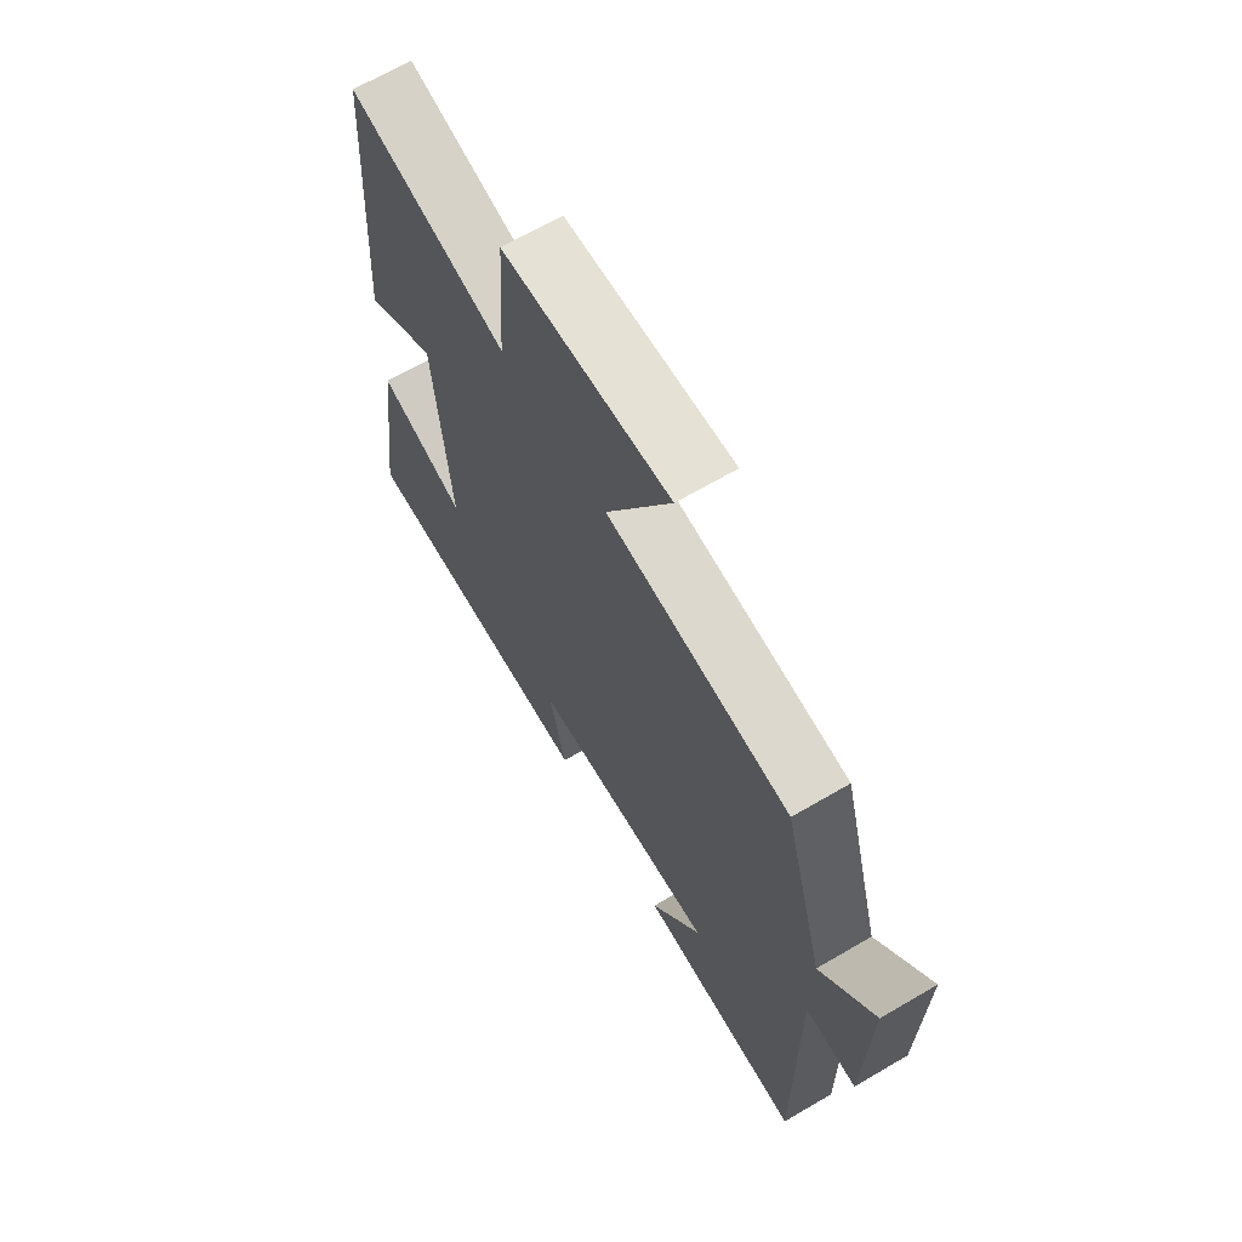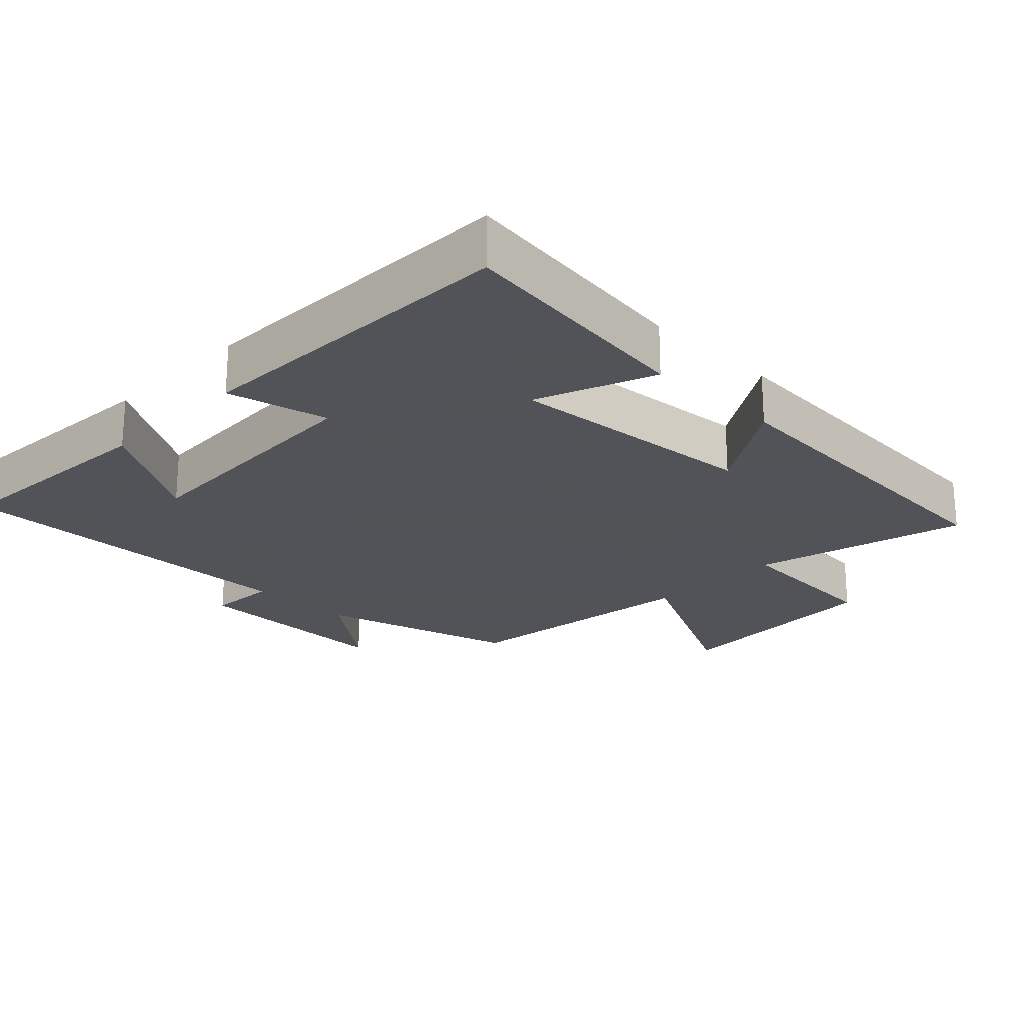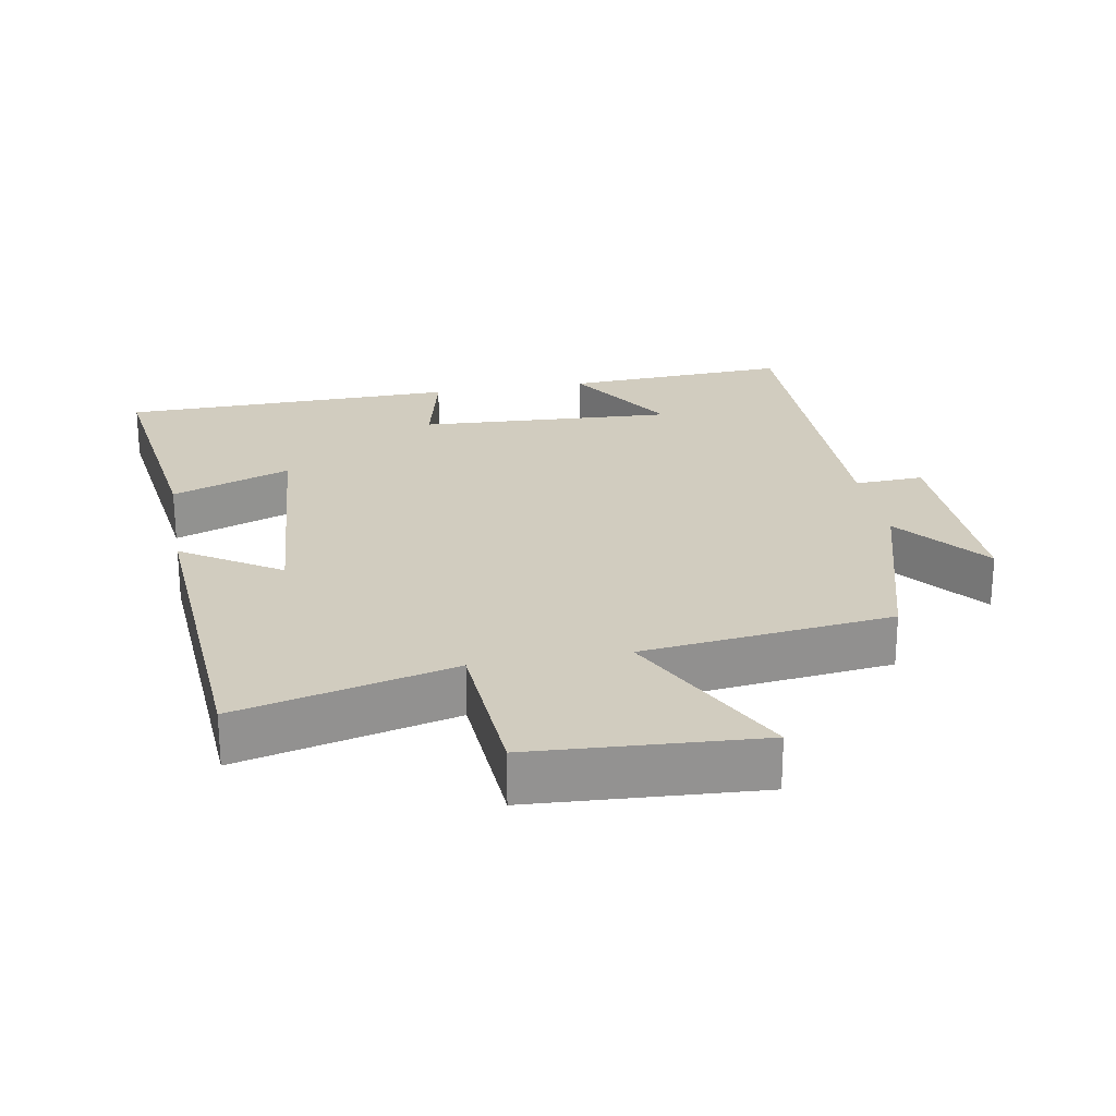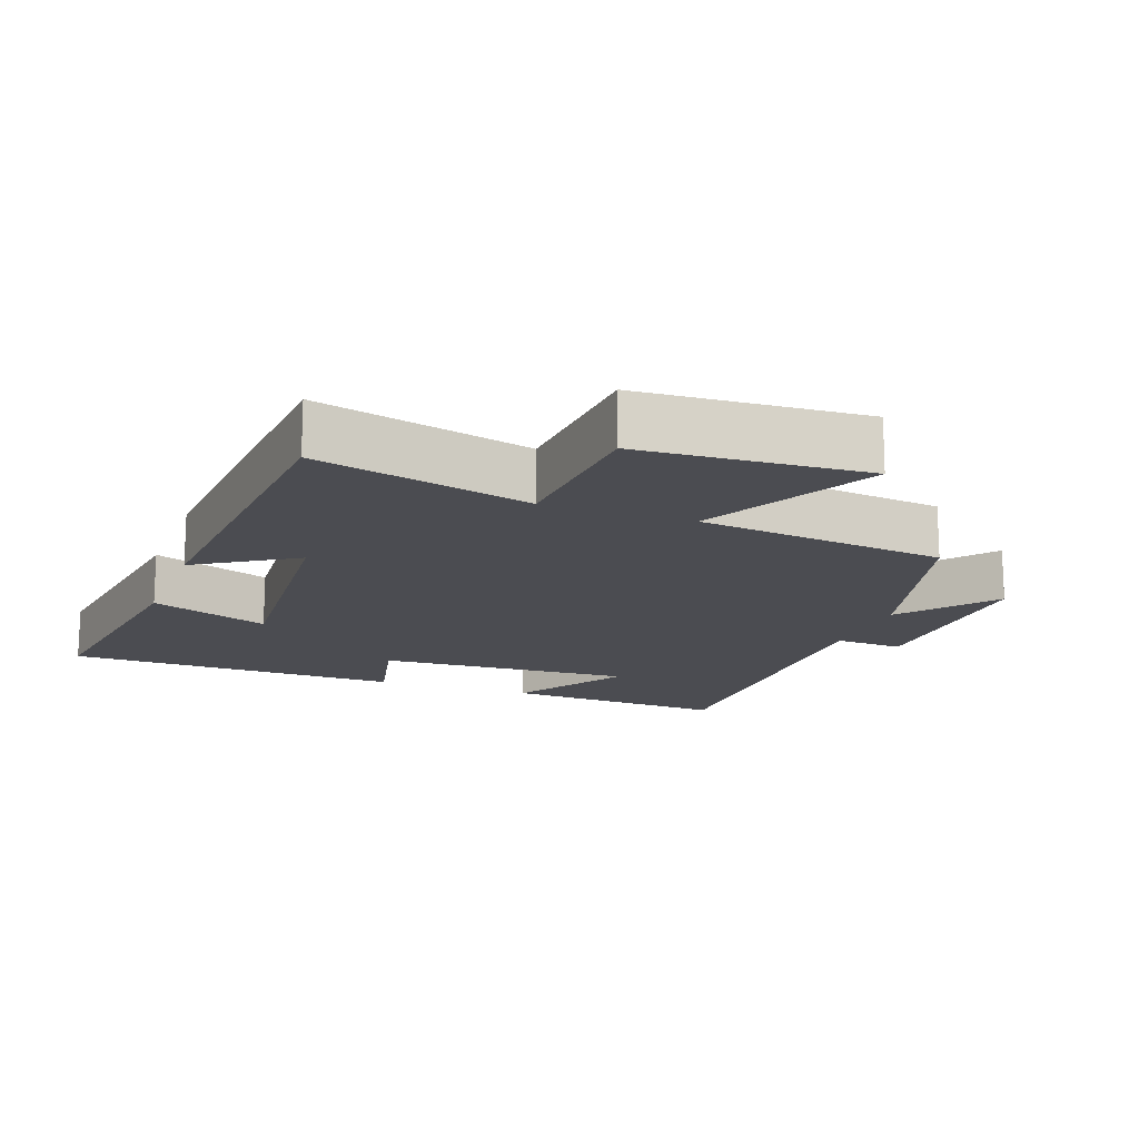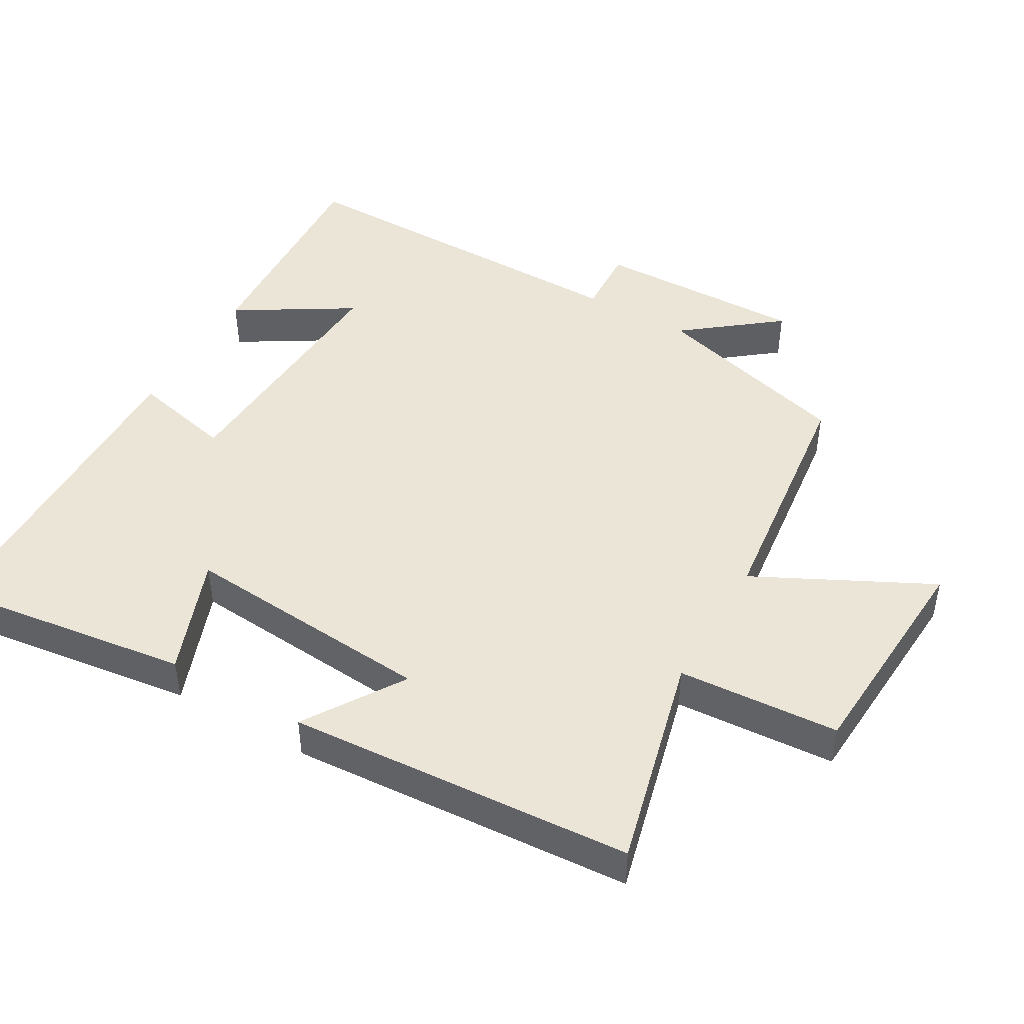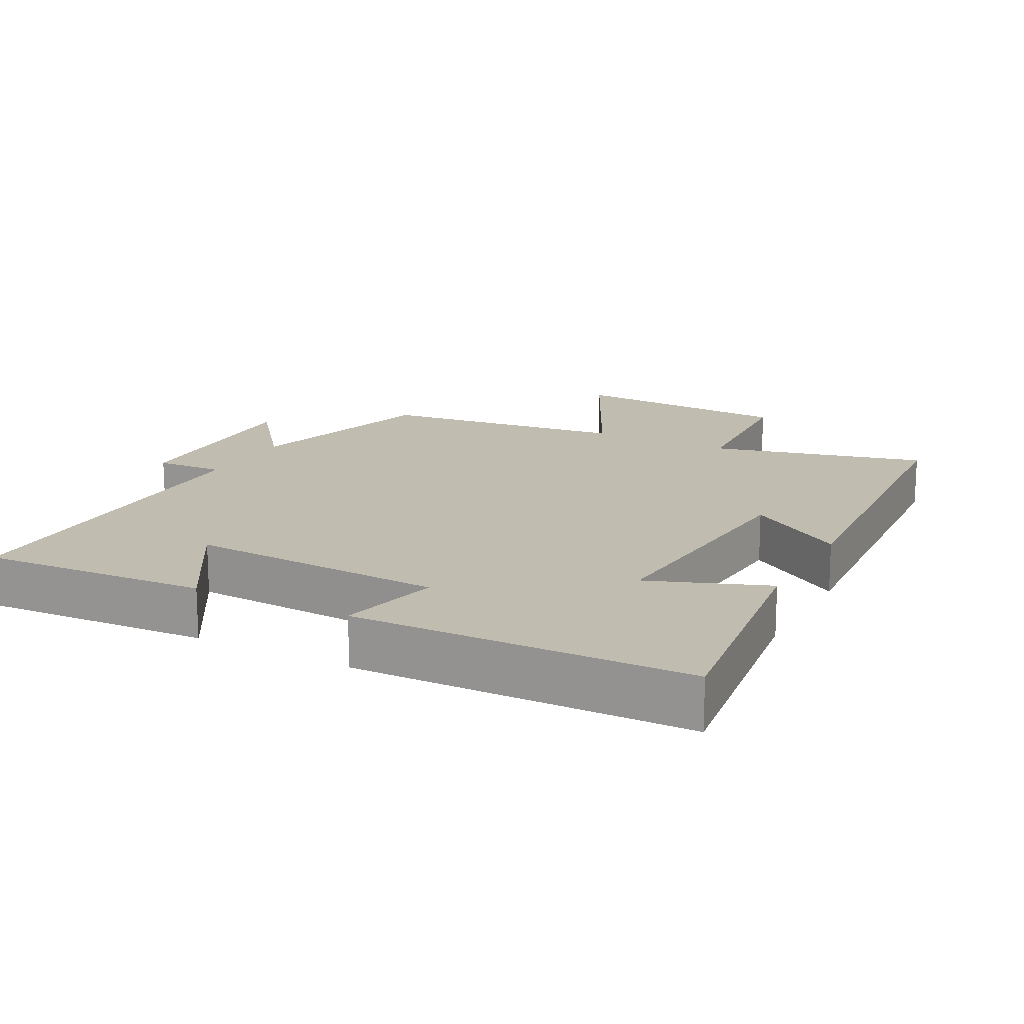
<metadata>
{"format":"obj","ext":"obj","renderer":"f3d","projection":"perspective","resolution":1024,"background":"white","views":[{"elev":67.0,"azim":59.6,"up":"+Z"},{"elev":-22.5,"azim":-134.4,"up":"+Y"},{"elev":23.9,"azim":-10.1,"up":"+Y"},{"elev":-15.5,"azim":-20.3,"up":"+Y"},{"elev":45.9,"azim":-60.1,"up":"+Y"},{"elev":16.4,"azim":-152.2,"up":"+Y"}]}
</metadata>
<code>
v -0.467 0.07 0.578
v -0.156 0.07 0.5
v -0.141 0.07 0.733
v 0.185 0.07 0.753
v 0.058 0.07 0.5
v 0.419 0.07 0.457
v 0.5 0.07 0.167
v 0.606 0.07 0.302
v 0.6 0.07 -0.002
v 0.5 0.07 0.003
v 0.504 0.07 -0.519
v 0.176 0.07 -0.5
v 0.278 0.07 -0.333
v -0.094 0.07 -0.353
v -0.06 0.07 -0.5
v -0.548 0.07 -0.49
v -0.5 0.07 -0.131
v -0.328 0.07 -0.196
v -0.358 0.07 0.17
v -0.5 0.07 0.079
v -0.467 0 0.578
v -0.156 0 0.5
v -0.141 0 0.733
v 0.185 0 0.753
v 0.058 0 0.5
v 0.419 0 0.457
v 0.5 0 0.167
v 0.606 0 0.302
v 0.6 0 -0.002
v 0.5 0 0.003
v 0.504 0 -0.519
v 0.176 0 -0.5
v 0.278 0 -0.333
v -0.094 0 -0.353
v -0.06 0 -0.5
v -0.548 0 -0.49
v -0.5 0 -0.131
v -0.328 0 -0.196
v -0.358 0 0.17
v -0.5 0 0.079
f 19 20 1 2
f 18 19 2
f 15 16 17 18
f 14 15 18
f 13 14 18 2
f 10 11 12 13
f 10 13 2
f 7 8 9 10
f 5 6 7 10
f 5 10 2
f 2 3 4 5
f 22 21 40 39
f 22 39 38
f 38 37 36 35
f 38 35 34
f 22 38 34 33
f 33 32 31 30
f 22 33 30
f 30 29 28 27
f 30 27 26 25
f 22 30 25
f 25 24 23 22
f 1 21 22 2
f 2 22 23 3
f 3 23 24 4
f 4 24 25 5
f 5 25 26 6
f 6 26 27 7
f 7 27 28 8
f 8 28 29 9
f 9 29 30 10
f 10 30 31 11
f 11 31 32 12
f 12 32 33 13
f 13 33 34 14
f 14 34 35 15
f 15 35 36 16
f 16 36 37 17
f 17 37 38 18
f 18 38 39 19
f 19 39 40 20
f 20 40 21 1

</code>
